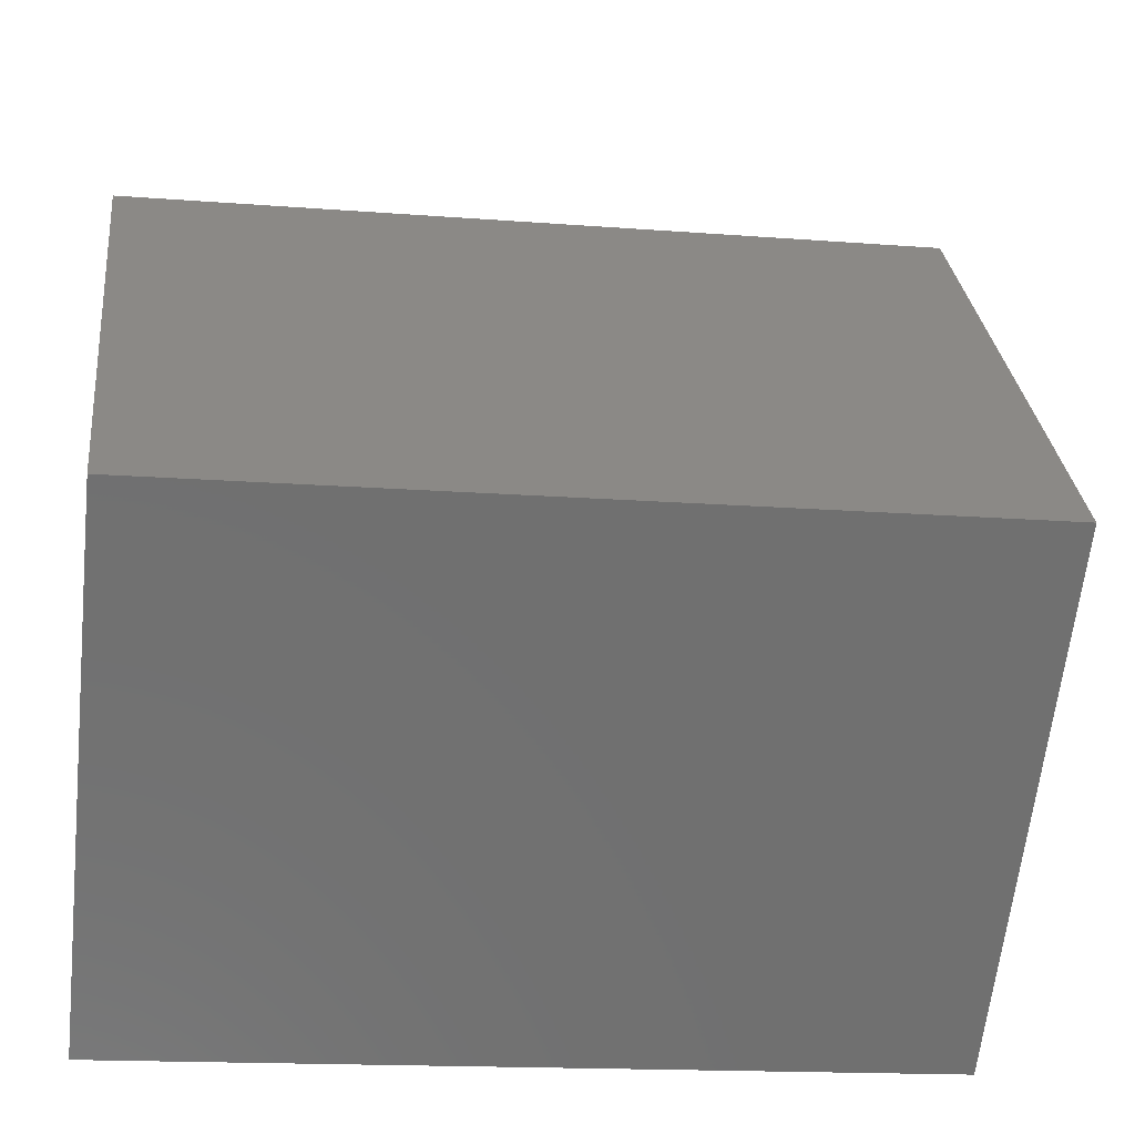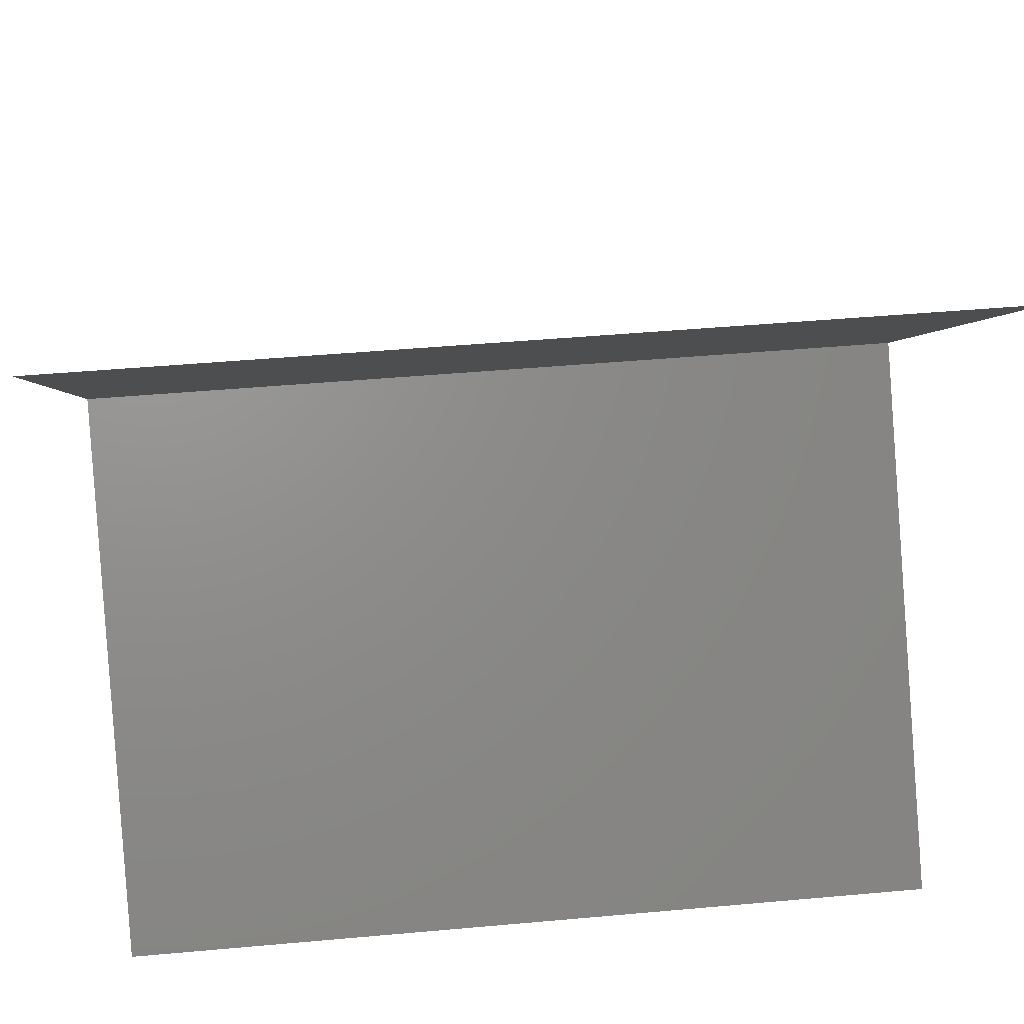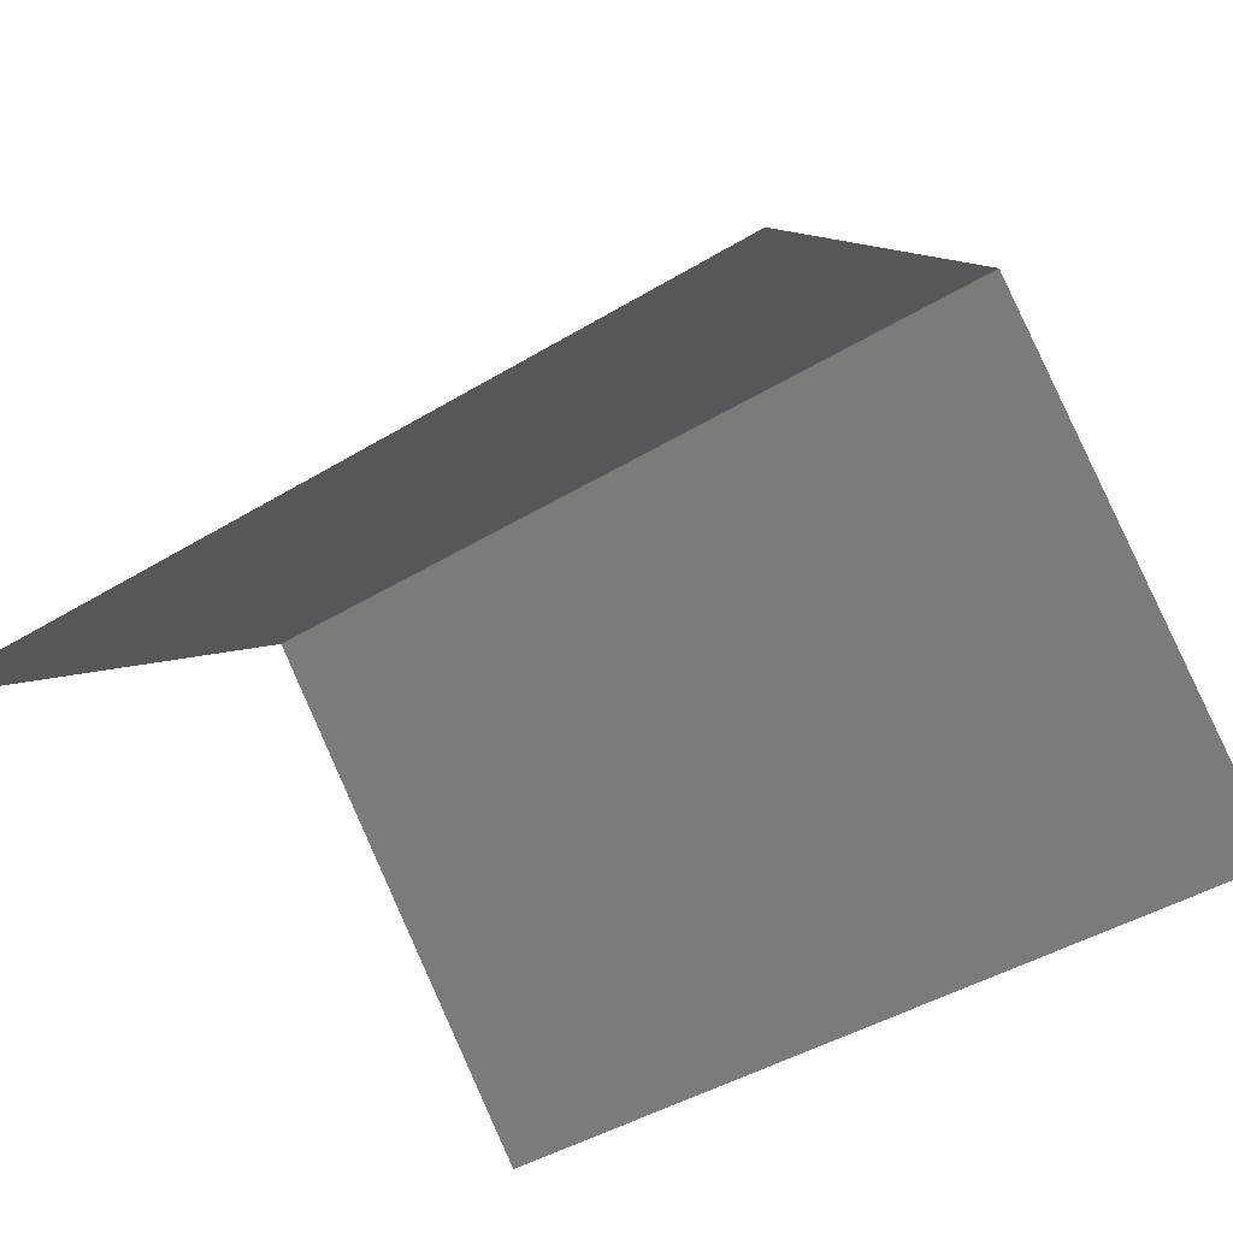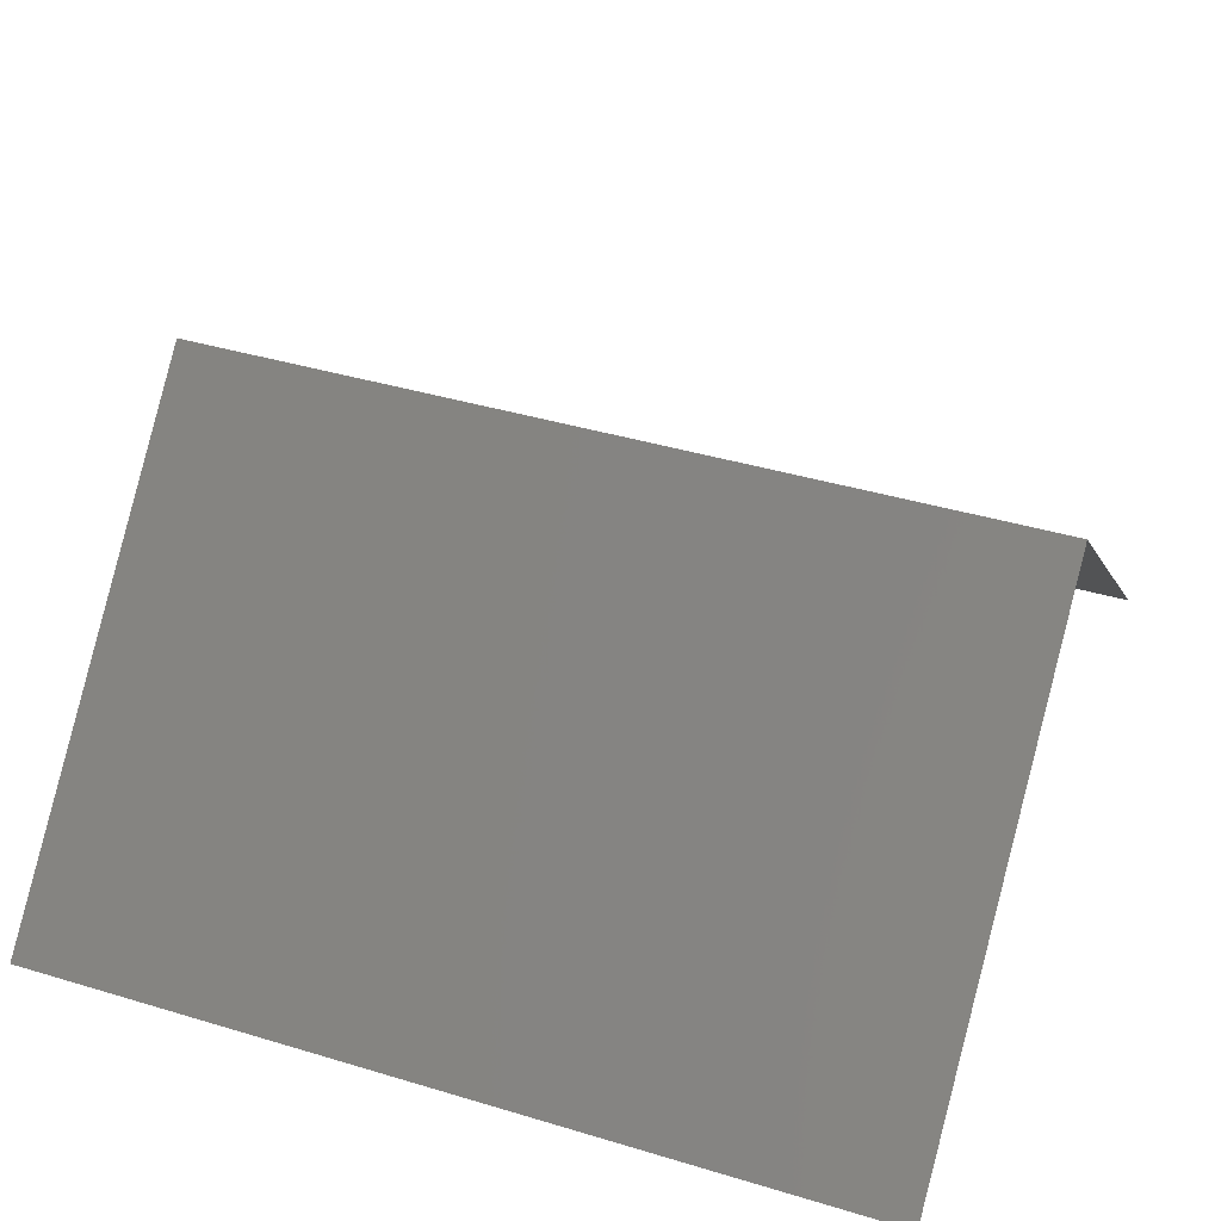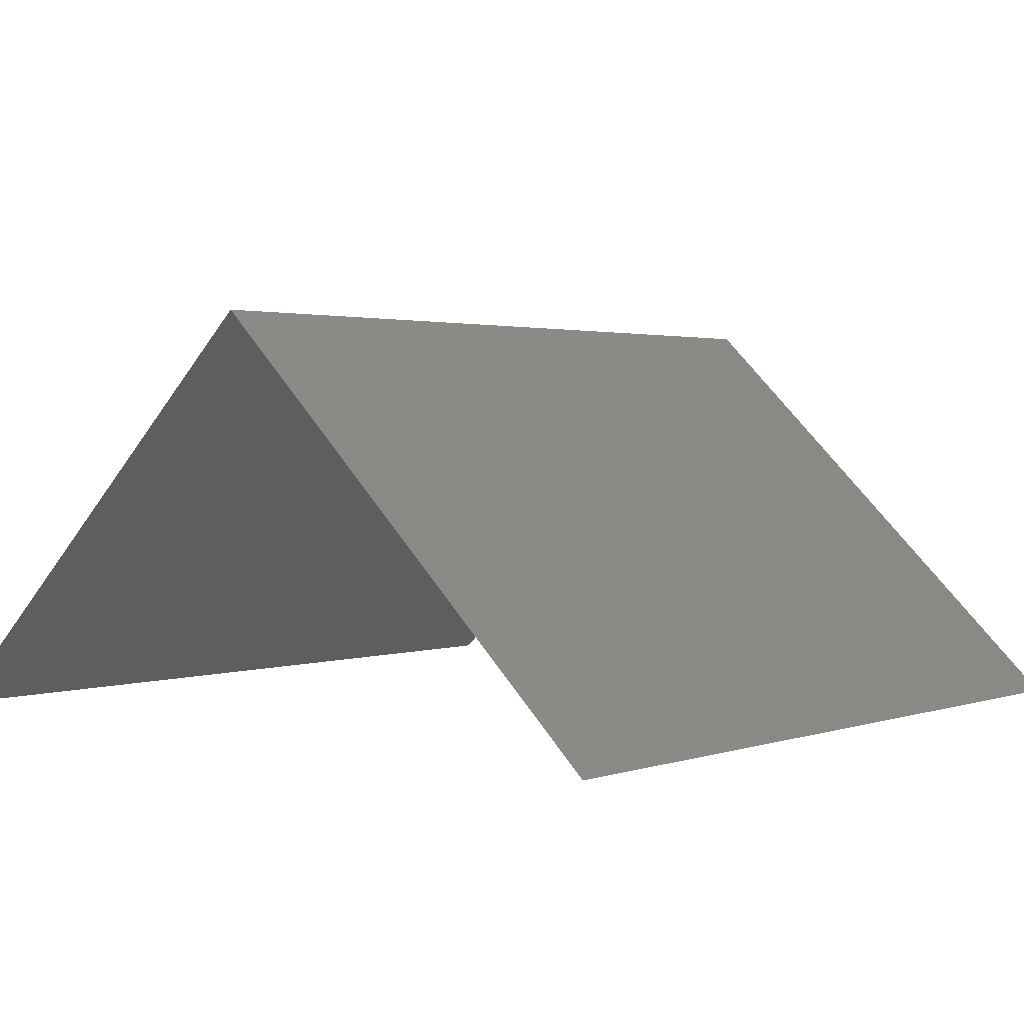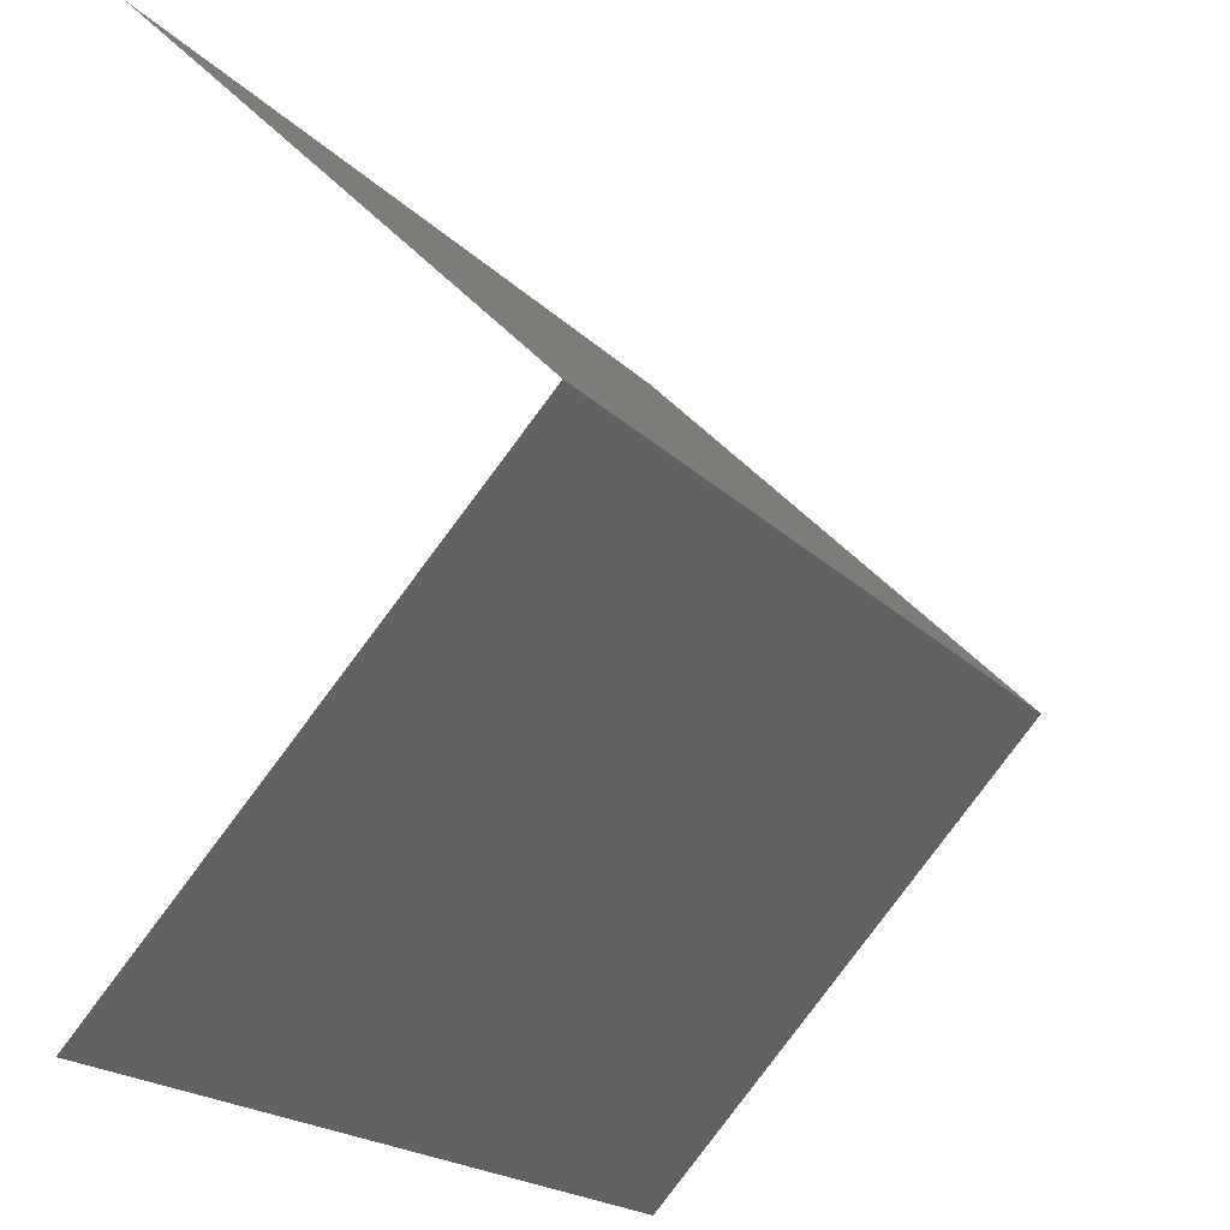
<metadata>
{"format":"stl","ext":"stl","renderer":"f3d","projection":"perspective","resolution":1024,"background":"white","views":[{"elev":-16.3,"azim":171.0,"up":"+Z"},{"elev":47.0,"azim":-5.8,"up":"+Z"},{"elev":-45.3,"azim":34.9,"up":"+Y"},{"elev":40.9,"azim":-159.9,"up":"+Y"},{"elev":2.0,"azim":129.3,"up":"+Y"},{"elev":-20.0,"azim":120.1,"up":"+Z"}]}
</metadata>
<code>
# stl→obj: 6 verts, 4 faces
v -1000 0 1000
v -1000 144.9 1150
v -700 0 1000
v -700 144.9 1150
v -1000 0 1300
v -700 0 1300
f 1 2 3
f 4 2 3
f 2 5 4
f 6 5 4

</code>
